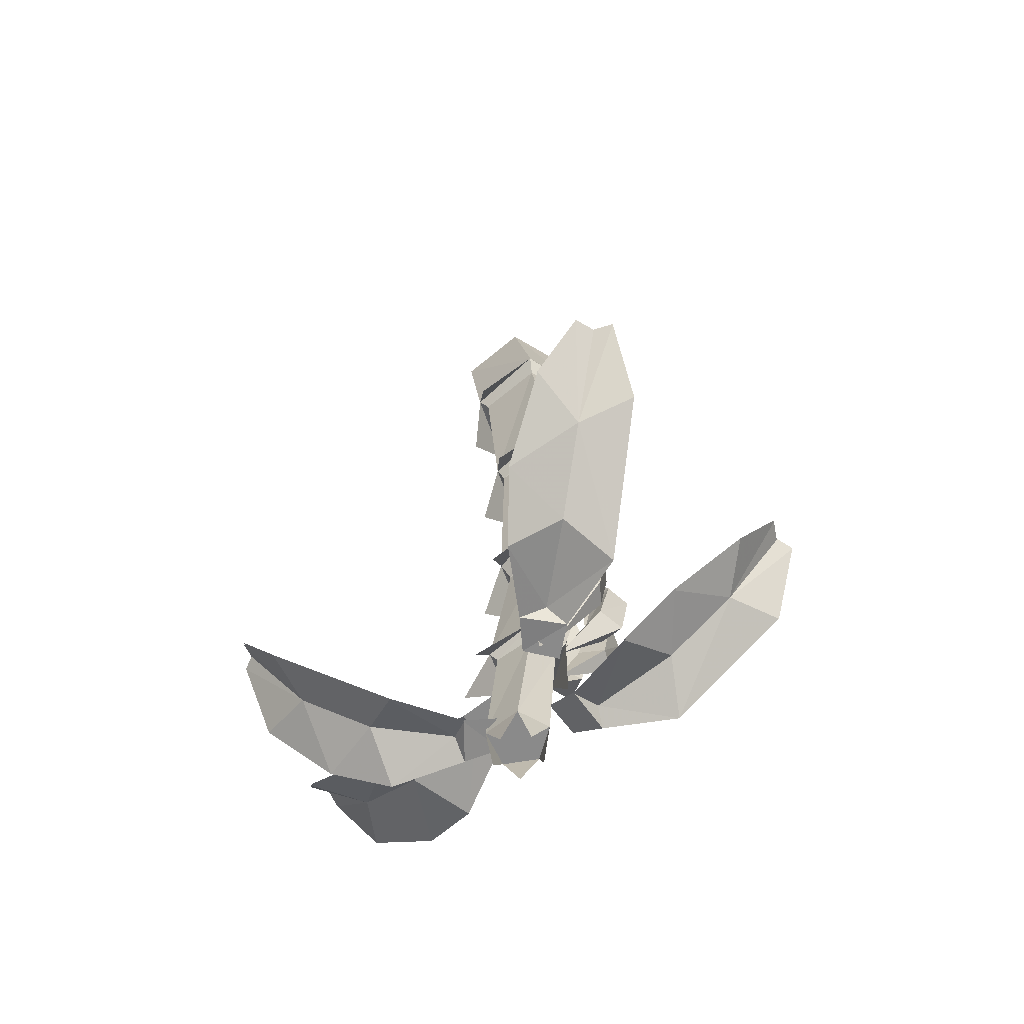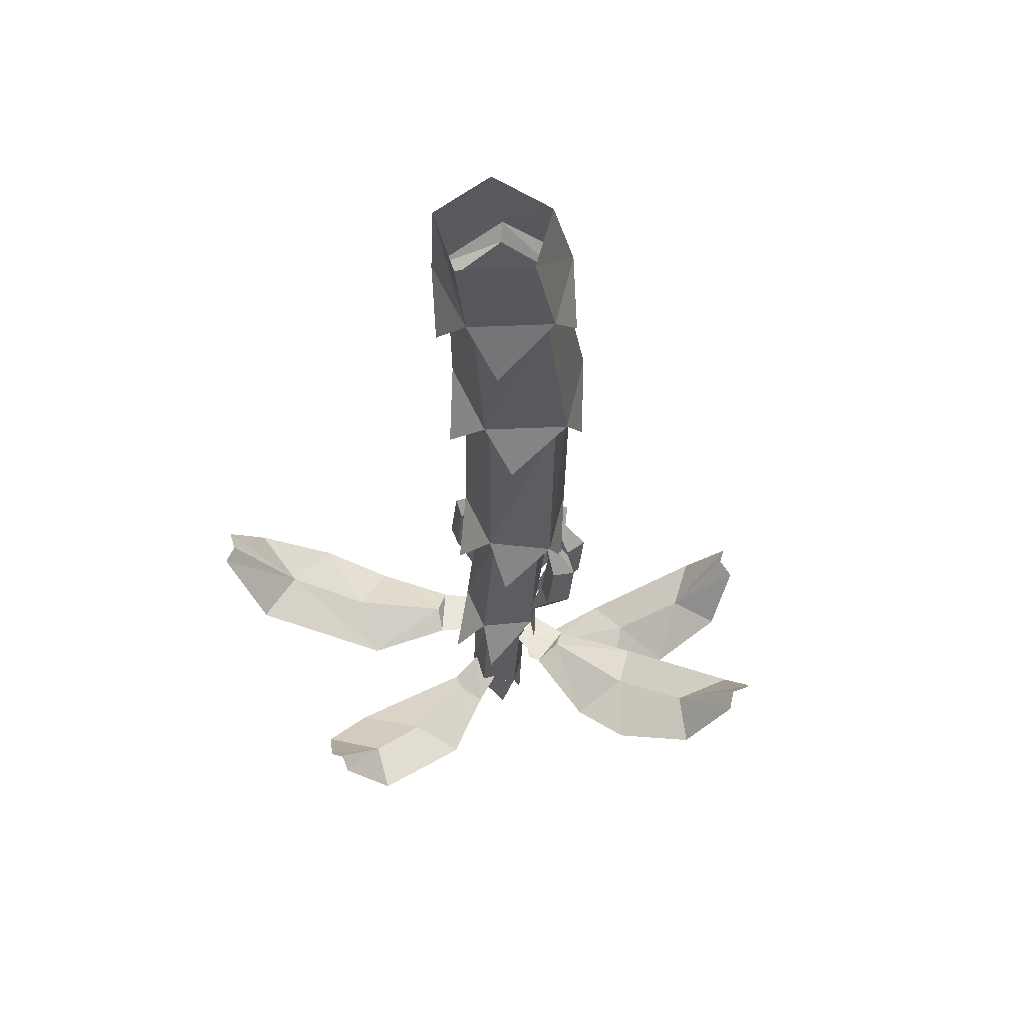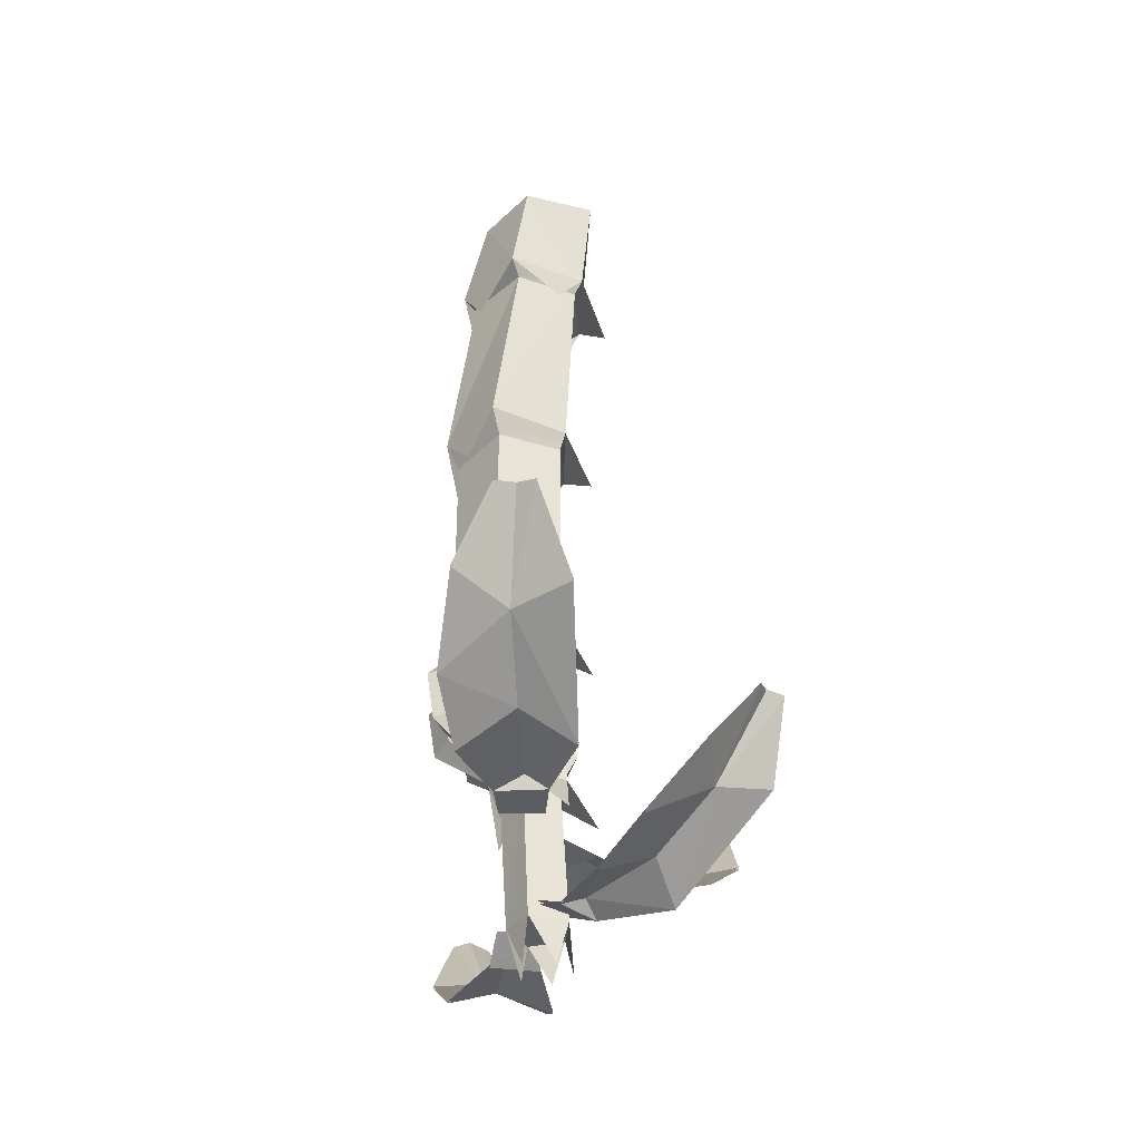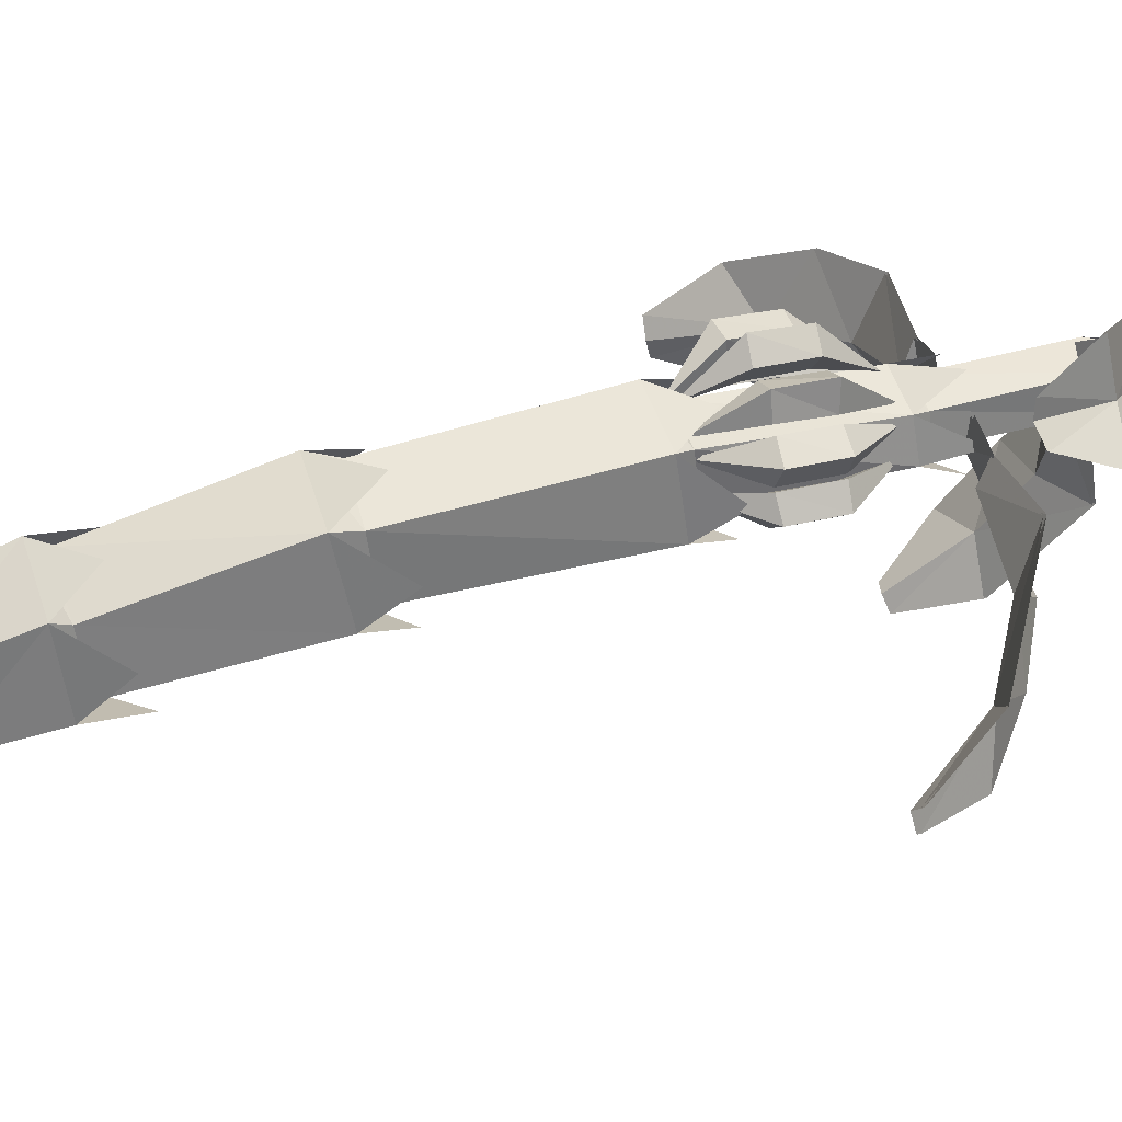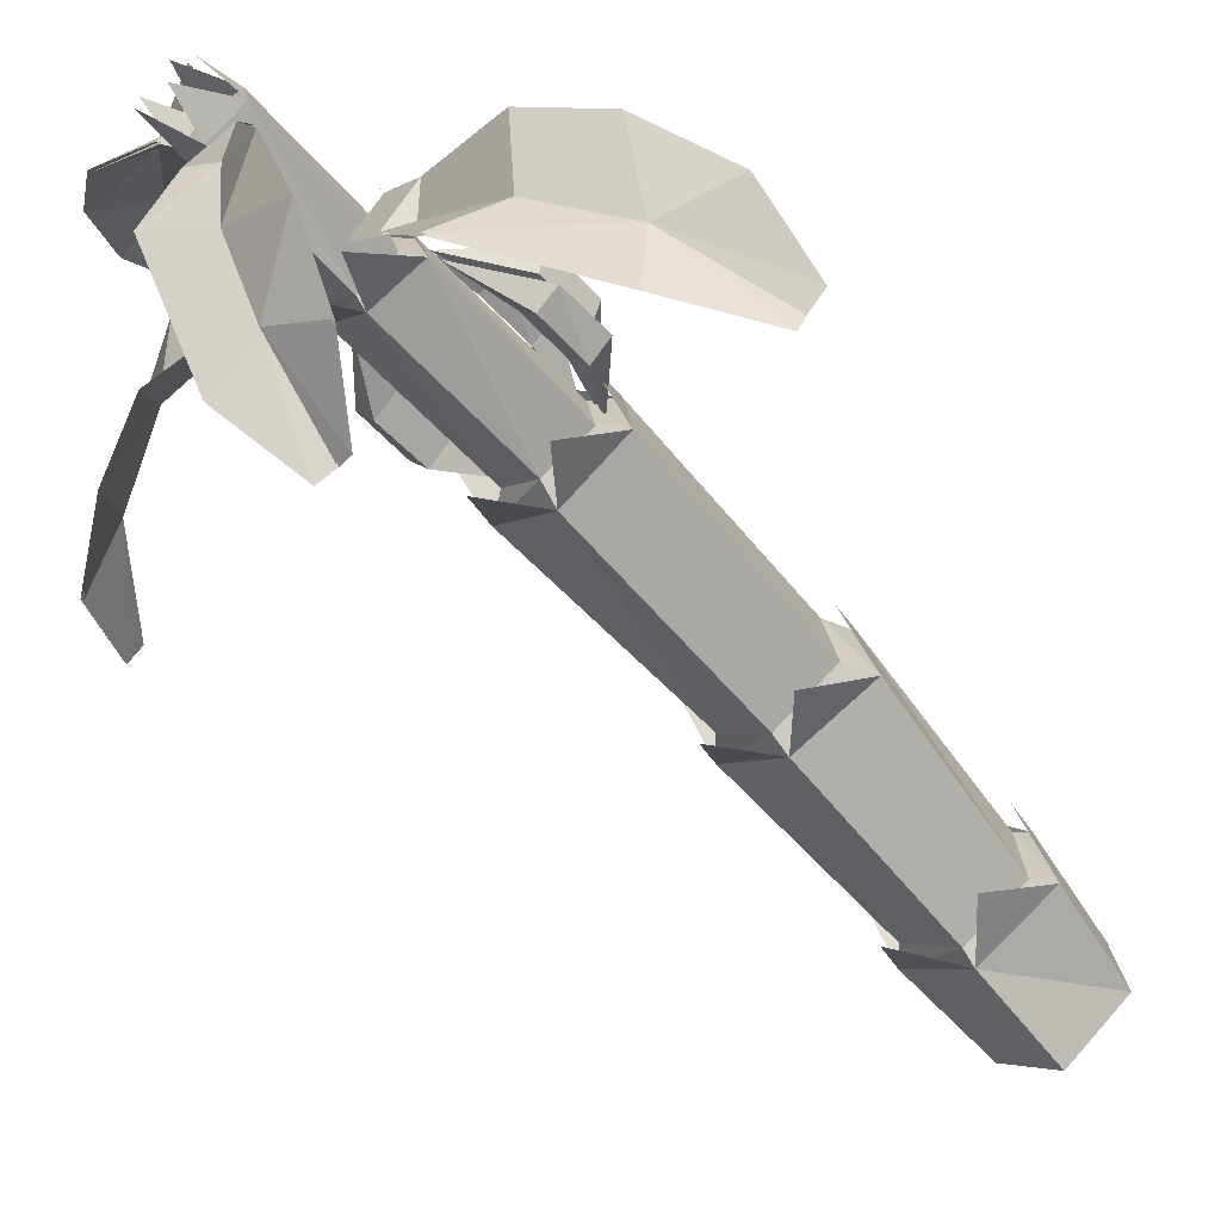
<metadata>
{"format":"obj","ext":"obj","renderer":"f3d","projection":"perspective","resolution":1024,"background":"white","views":[{"elev":-63.4,"azim":-93.1,"up":"+Y"},{"elev":58.0,"azim":-137.5,"up":"+Y"},{"elev":-37.0,"azim":132.2,"up":"+Y"},{"elev":60.8,"azim":-106.9,"up":"+Z"},{"elev":-60.9,"azim":40.0,"up":"+Z"}]}
</metadata>
<code>
v -0.01562 -2.148 0.09375
v -0.05469 -1.992 0.2266
v -0.1328 -1.992 0.2188
v -0.125 -1.984 0.1406
v -0.04688 -1.984 0.1406
v -0.04688 -1.828 0.1719
v -0.05469 -1.844 0.25
v -0.1328 -1.836 0.2422
v -0.125 -1.82 0.1641
v -0.01562 -1.664 0.1797
v 0.1172 -2.148 0.1016
v 0.1953 -1.992 0.1953
v 0.1719 -2.008 0.2734
v 0.1016 -2 0.25
v 0.125 -1.984 0.1719
v 0.125 -1.828 0.1953
v 0.1953 -1.836 0.2266
v 0.1719 -1.852 0.3047
v 0.1016 -1.844 0.2734
v 0.1172 -1.672 0.1875
v -0.05469 -2.141 0.02344
v -0.1328 -1.984 0.1328
v -0.1953 -1.977 0.09375
v -0.1562 -1.961 0.02344
v -0.09375 -1.969 0.0625
v -0.09375 -1.812 0.09375
v -0.1328 -1.82 0.1562
v -0.1953 -1.82 0.1172
v -0.1562 -1.805 0.05469
v -0.05469 -1.656 0.1016
v 0.1484 -2.148 0.0625
v 0.2656 -1.969 0.09375
v 0.2969 -1.984 0.1562
v 0.2188 -1.984 0.1875
v 0.1875 -1.977 0.1172
v 0.1875 -1.82 0.1406
v 0.2656 -1.812 0.1172
v 0.2969 -1.82 0.1875
v 0.2188 -1.828 0.2188
v 0.1484 -1.656 0.1484
v 0.1641 -2.133 0.02344
v 0.2422 -1.945 -0.01562
v 0.3047 -1.953 0.01562
v 0.2656 -1.961 0.07031
v 0.2031 -1.953 0.03906
v 0.2031 -1.805 0.0625
v 0.2422 -1.789 0.007812
v 0.3047 -1.797 0.04688
v 0.2656 -1.812 0.1016
v 0.1641 -1.648 0.1016
v 0.03125 -2.156 0.1016
v 0.07031 -2 0.2422
v 0.01562 -2.008 0.2969
v -0.03125 -1.992 0.2266
v 0.02344 -1.984 0.1875
v 0.02344 -1.836 0.2109
v 0.07031 -1.844 0.2734
v 0.01562 -1.852 0.3203
v -0.03125 -1.844 0.2578
v 0.03125 -1.672 0.1875
v -0.04688 -2.617 -0.03125
v 0.03125 -2.617 -0.1172
v 0.1328 -2.617 -0.0625
v 0.1094 -2.617 0.03906
v 0 -2.617 0.0625
v 0 -2.219 0.08594
v -0.04688 -2.211 0.007812
v -0.03125 -2.742 -0.07812
v 0.1094 -2.211 0.07031
v 0.1406 -2.172 0.08594
v -0.01562 -2.172 0.1172
v -0.08594 -2.172 0.01562
v 0.03125 -2.211 -0.08594
v 0.05469 -2.742 -0.09375
v 0.1328 -2.211 -0.03906
v 0.1016 -2.734 -0.01562
v 0.1719 -2.172 -0.04688
v 0.1641 -1.68 0.02344
v 0.1406 -1.68 0.1641
v 0.05469 -2.32 0.125
v -0.01562 -1.68 0.2109
v -0.09375 -2.328 0.03125
v -0.07812 -1.68 0.0625
v 0.03125 -2.18 -0.1094
v -0.04688 -2.32 -0.1562
v 0.03125 -1.688 -0.04688
v 0.1016 -2.32 -0.1797
v 0.02344 -1.625 -0.07812
v 0.2188 -1.633 0.007812
v 0.1875 -1.625 0.2031
v -0.03125 -1.633 0.2422
v -0.1406 -1.633 0.04688
v -0.1172 -0.9688 0.08594
v 0.02344 -0.9688 -0.07031
v 0.125 -1.766 -0.125
v 0.1719 -0.9766 0.2188
v -0.03125 -0.9688 0.2578
v 0.2031 -0.9688 0.01562
v 0.25 -0.8984 0
v 0.2031 -0.8906 0.2422
v -0.03906 -0.8906 0.3047
v -0.1328 -1.773 0.1172
v 0.2266 -1.773 0.07812
v 0.1797 -0.3438 0.1562
v -0.03125 -0.3516 0.1875
v 0.2031 -0.3516 -0.05469
v 0.25 -0.3125 -0.07031
v 0.2031 -0.2969 0.1875
v -0.03906 -0.3047 0.2344
v -0.125 -0.3516 0.02344
v -0.1641 -0.9062 0.08594
v -0.1484 -1.055 0.1797
v 0.02344 -0.3516 -0.1328
v 0.02344 -0.9141 -0.09375
v -0.09375 -1.055 -0.09375
v 0.1406 -1.047 -0.1328
v 0.25 -1.039 0.1016
v -0.03125 -0.01562 0.1484
v 0.1797 -0.01562 0.1172
v 0.2109 -0.01562 -0.09375
v 0.02344 -0.3125 -0.1641
v 0.02344 -0.01562 -0.2031
v -0.1641 -0.3047 0.01562
v -0.1328 -0.01562 -0.03906
v -0.09375 -0.4766 -0.1562
v -0.07812 -1.773 -0.1094
v -0.1484 -0.4531 0.1328
v 0.0625 -0.4453 0.25
v 0.0625 -1.047 0.3125
v 0.0625 -1.758 0.2266
v 0.25 -0.4609 0.0625
v 0.1797 -2.32 0
v 0.1406 -0.4609 -0.1719
v -0.03906 -2.734 0.007812
v 0.03906 -2.742 0.04688
v -0.7109 -2.094 0.1094
v -0.8984 -1.844 0.1484
v -0.9219 -1.852 0.2031
v -0.7891 -2.07 0.2656
v -0.3828 -2.312 0.2266
v -0.4688 -2.234 0.07812
v -0.6172 -2.219 -0.08594
v -0.8438 -2.047 -0.01562
v -0.9297 -1.852 0.09375
v -0.4141 -2.32 -0.07812
v -0.1875 -2.258 0.04688
v -0.1719 -2.297 -0.03125
v -0.1562 -2.297 0.1094
v -0.05469 -2.289 -0.01562
v -0.03906 -2.297 0.09375
v 0.2344 -2.258 -0.1406
v 0.1797 -2.297 -0.1797
v 0.2734 -2.297 -0.0625
v 0.5078 -2.32 -0.1484
v 0.4531 -2.234 -0.3203
v 0.3047 -2.312 -0.3984
v 0.6406 -2.094 -0.4688
v 0.6016 -2.07 -0.6484
v 0.7578 -1.852 -0.6641
v 0.7734 -1.844 -0.6094
v 0.8281 -1.852 -0.5781
v 0.8281 -2.047 -0.4375
v 0.6875 -2.219 -0.2578
v -0.3438 -2.43 0.5547
v -0.4219 -2.211 0.7031
v -0.3984 -2.219 0.75
v -0.2734 -2.414 0.7031
v -0.0625 -2.633 0.4219
v -0.2188 -2.555 0.3906
v -0.4219 -2.547 0.3828
v -0.5078 -2.391 0.5703
v -0.4844 -2.219 0.6875
v -0.3047 -2.633 0.25
v -0.0625 -2.586 0.1953
v -0.1172 -2.617 0.125
v -0.007812 -2.617 0.2109
v -0.03906 -2.562 0.0625
v 0.04688 -2.562 0.1328
v 0.0625 -2.586 -0.2031
v -0.007812 -2.617 -0.1797
v 0.125 -2.617 -0.1719
v 0.2109 -2.633 -0.375
v 0.0625 -2.555 -0.4453
v -0.07812 -2.633 -0.3906
v 0.2344 -2.547 -0.5547
v 0.0625 -2.43 -0.6484
v -0.07031 -2.414 -0.7344
v 0.007812 -2.219 -0.8438
v 0.05469 -2.211 -0.8203
v 0.09375 -2.219 -0.8359
v 0.2031 -2.391 -0.75
v 0.1094 -2.57 -0.07031
v 0.007812 -2.57 -0.07031
v 0.1797 -2.297 0.007812
v 0.09375 -2.297 -0.08594
v -0.3984 -2.227 0.75
v -0.3438 -2.438 0.5547
v -0.2734 -2.422 0.7031
v -0.0625 -2.641 0.4219
v -0.2188 -2.562 0.3906
v -0.0625 -2.594 0.1953
v -0.007812 -2.625 0.2109
v -0.1172 -2.625 0.125
v -0.03906 -2.57 0.0625
v 0.04688 -2.57 0.1328
v -0.4141 -2.328 -0.07812
v -0.1875 -2.266 0.04688
v -0.4688 -2.242 0.07812
v -0.6172 -2.227 -0.08594
v -0.7109 -2.102 0.1094
v -0.8438 -2.055 -0.01562
v -0.9297 -1.859 0.09375
v -0.8984 -1.852 0.1484
v -0.9219 -1.859 0.2031
v -0.7891 -2.078 0.2656
v -0.3828 -2.32 0.2266
v -0.1562 -2.305 0.1094
v -0.1719 -2.305 -0.03125
v -0.05469 -2.297 -0.01562
v -0.03906 -2.305 0.09375
v -0.4844 -2.227 0.6875
v -0.4219 -2.219 0.7031
v -0.4219 -2.555 0.3828
v -0.5078 -2.398 0.5703
v -0.3047 -2.641 0.25
v -0.007812 -2.625 -0.1797
v 0.125 -2.625 -0.1719
v 0.1094 -2.578 -0.07031
v 0.007812 -2.578 -0.07031
v -0.07812 -2.641 -0.3906
v 0.0625 -2.562 -0.4453
v 0.0625 -2.594 -0.2031
v 0.2109 -2.641 -0.375
v 0.2344 -2.555 -0.5547
v 0.0625 -2.438 -0.6484
v 0.2031 -2.398 -0.75
v 0.09375 -2.227 -0.8359
v 0.05469 -2.219 -0.8203
v 0.007812 -2.227 -0.8438
v -0.07031 -2.422 -0.7344
v 0.1797 -2.305 -0.1797
v 0.1797 -2.305 0.007812
v 0.09375 -2.305 -0.08594
v 0.2734 -2.305 -0.0625
v 0.2344 -2.266 -0.1406
v 0.5078 -2.328 -0.1484
v 0.4531 -2.242 -0.3203
v 0.6875 -2.227 -0.2578
v 0.6406 -2.102 -0.4688
v 0.8281 -2.055 -0.4375
v 0.8281 -1.859 -0.5781
v 0.7734 -1.852 -0.6094
v 0.7578 -1.859 -0.6641
v 0.6016 -2.078 -0.6484
v 0.3047 -2.32 -0.3984
f 1 2 3
f 1 3 4
f 1 4 5
f 1 5 2
f 2 5 6
f 2 6 7
f 2 7 3
f 3 7 8
f 3 8 4
f 4 8 9
f 4 9 5
f 5 9 6
f 6 9 10
f 6 10 7
f 7 10 8
f 8 10 9
f 11 12 13
f 11 13 14
f 11 14 15
f 11 15 12
f 12 15 16
f 12 16 17
f 12 17 13
f 13 17 18
f 13 18 14
f 14 18 19
f 14 19 15
f 15 19 16
f 16 19 20
f 16 20 17
f 17 20 18
f 18 20 19
f 21 22 23
f 21 23 24
f 21 24 25
f 21 25 22
f 22 25 26
f 22 26 27
f 22 27 23
f 23 27 28
f 23 28 24
f 24 28 29
f 24 29 25
f 25 29 26
f 26 29 30
f 26 30 27
f 27 30 28
f 28 30 29
f 31 32 33
f 31 33 34
f 31 34 35
f 31 35 32
f 32 35 36
f 32 36 37
f 32 37 33
f 33 37 38
f 33 38 34
f 34 38 39
f 34 39 35
f 35 39 36
f 36 39 40
f 36 40 37
f 37 40 38
f 38 40 39
f 41 42 43
f 41 43 44
f 41 44 45
f 41 45 42
f 42 45 46
f 42 46 47
f 42 47 43
f 43 47 48
f 43 48 44
f 44 48 49
f 44 49 45
f 45 49 46
f 46 49 50
f 46 50 47
f 47 50 48
f 48 50 49
f 51 52 53
f 51 53 54
f 51 54 55
f 51 55 52
f 52 55 56
f 52 56 57
f 52 57 53
f 53 57 58
f 53 58 54
f 54 58 59
f 54 59 55
f 55 59 56
f 56 59 60
f 56 60 57
f 57 60 58
f 58 60 59
f 61 62 63
f 61 63 64
f 61 64 65
f 66 69 70
f 66 70 71
f 66 71 67
f 67 71 72
f 67 72 73
f 69 75 77
f 69 77 70
f 78 86 88
f 78 88 89
f 78 89 79
f 79 89 90
f 79 90 81
f 81 90 91
f 81 91 83
f 83 91 92
f 83 92 86
f 86 92 88
f 96 98 99
f 96 99 100
f 96 100 97
f 97 100 101
f 97 101 93
f 104 106 107
f 104 107 108
f 104 108 105
f 105 108 109
f 105 109 110
f 121 107 106
f 121 106 113
f 121 113 123
f 123 113 110
f 123 110 109
f 114 99 98
f 114 98 94
f 114 94 111
f 111 94 93
f 111 93 101
f 72 84 73
f 73 84 75
f 75 84 77
f 61 65 66
f 61 66 67
f 61 67 62
f 61 62 68
f 65 64 69
f 65 69 66
f 67 73 62
f 62 73 63
f 62 63 74
f 73 75 63
f 63 75 64
f 63 64 76
f 75 69 64
f 70 77 78
f 70 78 79
f 70 79 71
f 70 71 80
f 79 81 71
f 71 81 72
f 71 72 82
f 81 83 72
f 72 83 84
f 72 84 85
f 83 86 84
f 84 86 77
f 84 77 87
f 86 78 77
f 88 92 93
f 88 93 94
f 88 94 89
f 88 89 95
f 96 97 91
f 96 91 90
f 96 90 98
f 97 93 92
f 97 92 91
f 91 92 102
f 94 98 89
f 89 98 90
f 89 90 103
f 104 105 101
f 104 101 100
f 104 100 106
f 105 110 111
f 105 111 101
f 101 111 112
f 110 113 114
f 110 114 111
f 111 114 115
f 113 106 99
f 113 99 114
f 114 99 116
f 100 99 106
f 99 100 117
f 118 109 108
f 118 108 119
f 119 108 107
f 119 107 120
f 120 107 121
f 120 121 122
f 122 121 123
f 122 123 124
f 124 123 109
f 124 109 118
f 123 121 125
f 92 88 126
f 109 123 127
f 108 109 128
f 100 101 129
f 90 91 130
f 107 108 131
f 77 70 132
f 121 107 133
f 65 61 134
f 64 65 135
f 136 137 138
f 136 138 139
f 136 139 140
f 136 140 141
f 136 141 142
f 136 142 143
f 136 143 144
f 136 144 137
f 142 141 145
f 145 141 146
f 145 146 147
f 147 146 148
f 147 148 149
f 149 148 150
f 146 140 148
f 140 146 141
f 151 152 153
f 151 153 154
f 151 154 155
f 151 155 156
f 151 156 152
f 156 157 158
f 158 157 159
f 159 157 160
f 160 157 161
f 161 157 162
f 162 157 163
f 163 157 155
f 163 155 154
f 155 157 156
f 164 165 166
f 164 166 167
f 164 167 168
f 164 168 169
f 164 169 170
f 164 170 171
f 164 171 172
f 164 172 165
f 170 169 173
f 173 169 174
f 173 174 175
f 175 174 176
f 175 176 177
f 177 176 178
f 174 168 176
f 168 174 169
f 179 180 181
f 179 181 182
f 179 182 183
f 179 183 184
f 179 184 180
f 185 183 182
f 183 185 186
f 183 186 184
f 184 186 187
f 187 186 188
f 188 186 189
f 189 186 190
f 190 186 191
f 191 186 185
f 192 181 180
f 192 180 193
f 194 153 152
f 194 152 195
f 196 197 198
f 198 197 199
f 199 197 200
f 199 200 201
f 199 201 202
f 202 201 203
f 202 203 204
f 202 204 205
f 206 207 208
f 206 208 209
f 209 208 210
f 209 210 211
f 211 210 212
f 212 210 213
f 213 210 214
f 214 210 215
f 215 210 216
f 216 210 208
f 216 208 207
f 216 207 217
f 217 207 218
f 217 218 219
f 217 219 220
f 221 197 222
f 222 197 196
f 223 200 197
f 223 197 224
f 224 197 221
f 225 201 200
f 225 200 223
f 203 201 225
f 226 227 228
f 226 228 229
f 230 231 232
f 230 232 226
f 226 232 227
f 227 232 233
f 233 232 231
f 233 231 234
f 234 231 235
f 234 235 236
f 236 235 237
f 237 235 238
f 238 235 239
f 239 235 240
f 240 235 230
f 230 235 231
f 241 242 243
f 242 241 244
f 244 241 245
f 244 245 246
f 246 245 247
f 246 247 248
f 248 247 249
f 248 249 250
f 250 249 251
f 251 249 252
f 252 249 253
f 253 249 254
f 254 249 255
f 255 249 247
f 255 247 245
f 255 245 241
f 218 207 206

</code>
